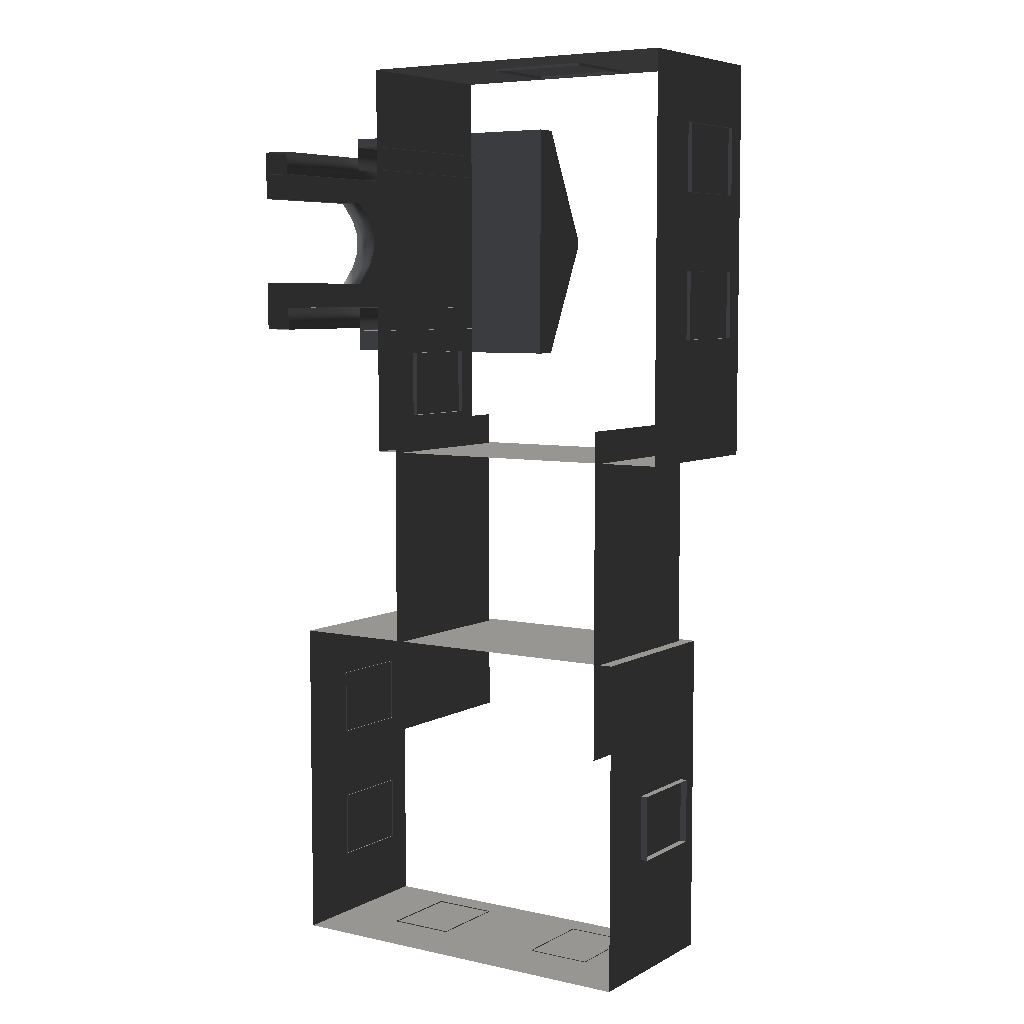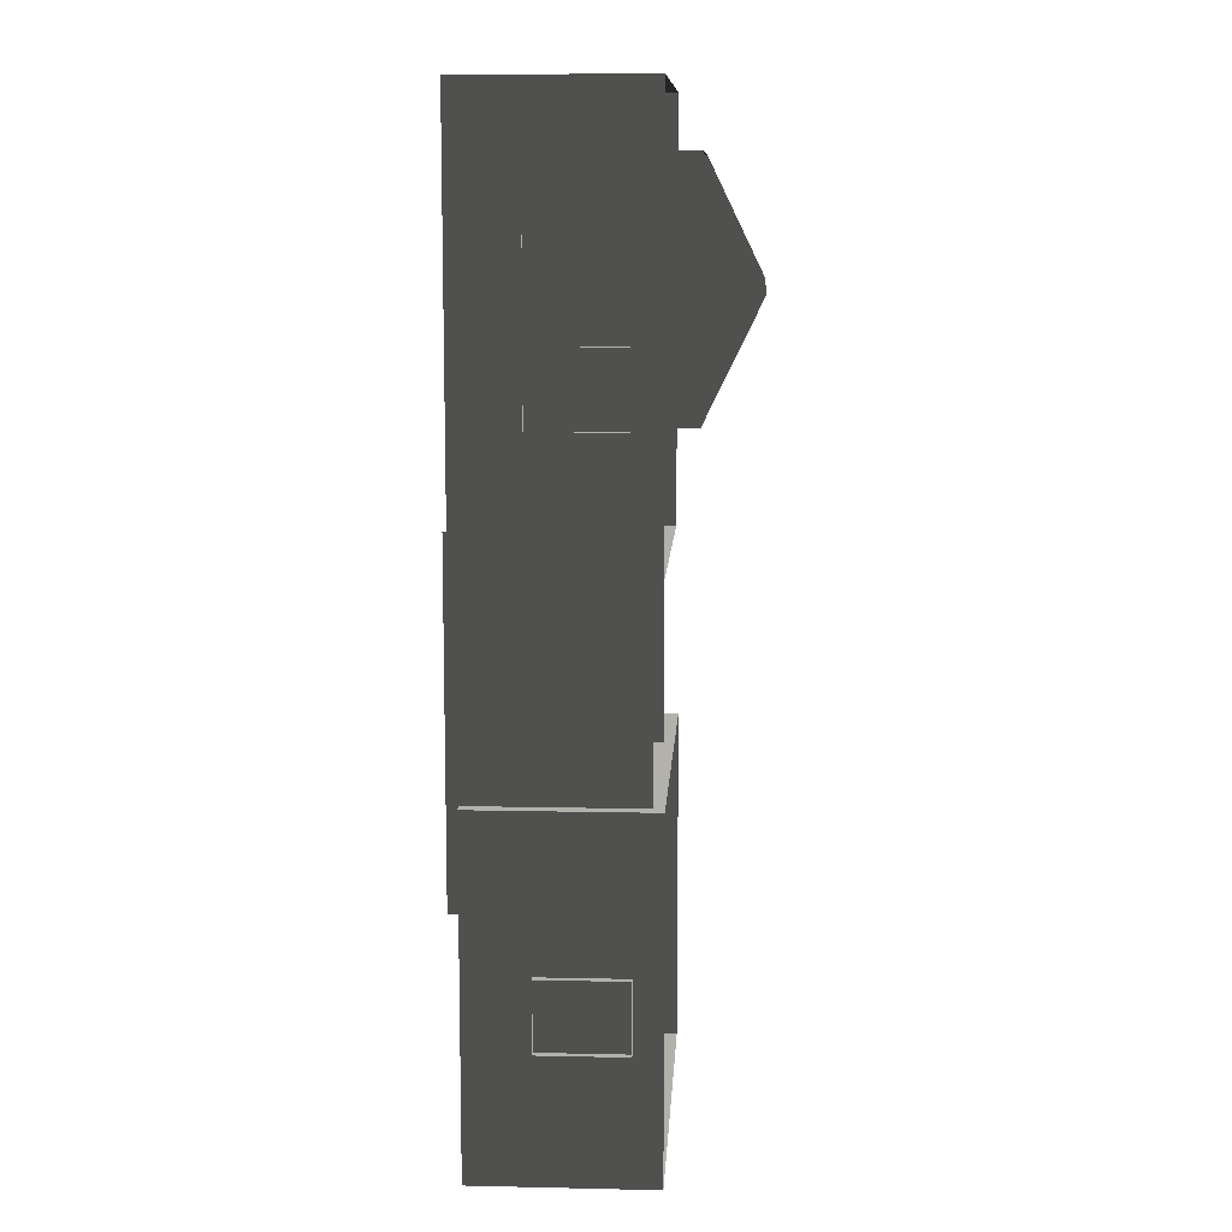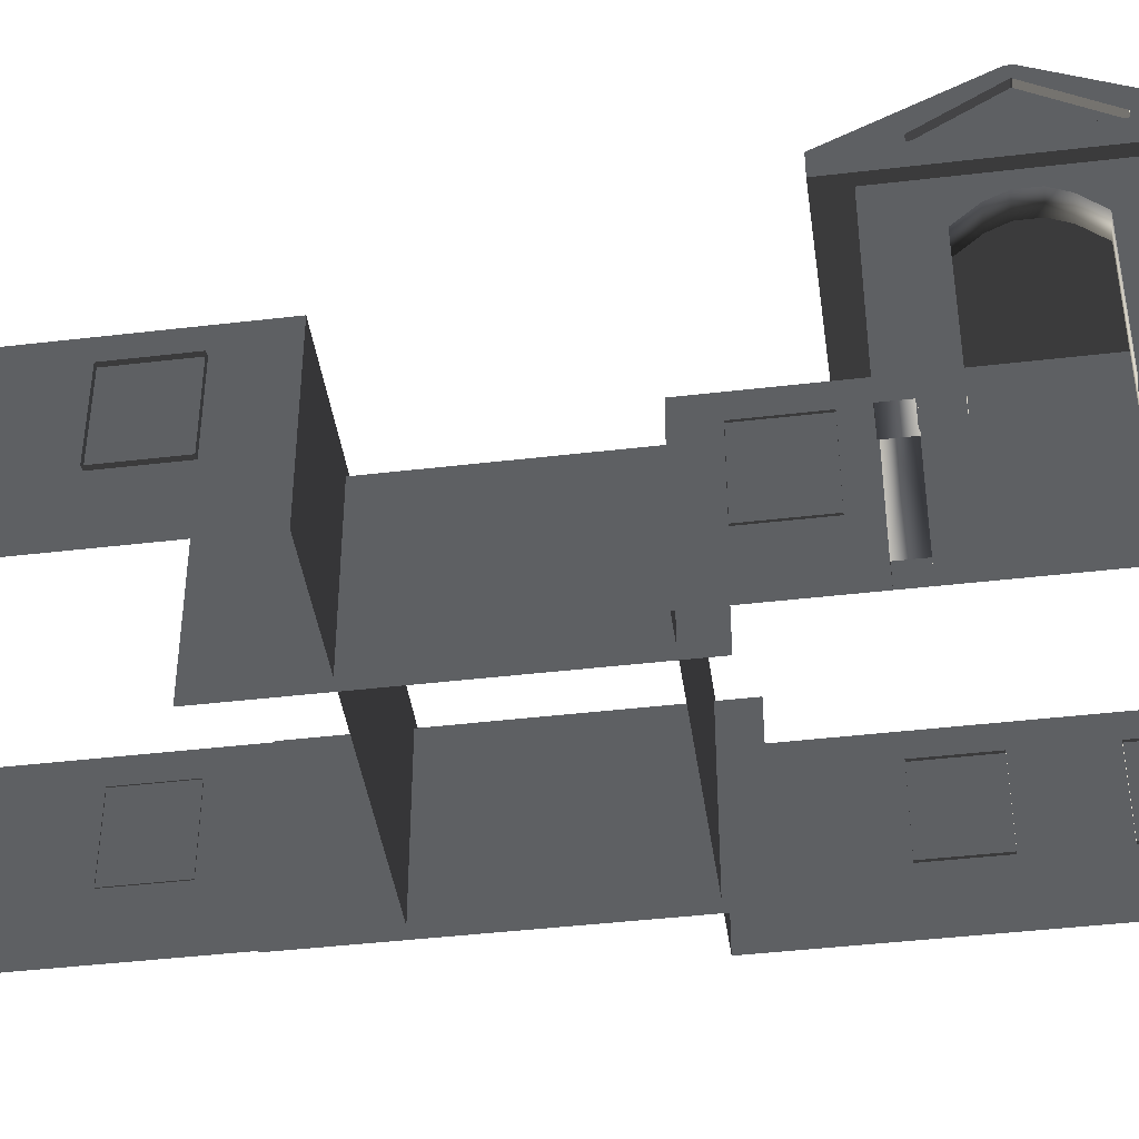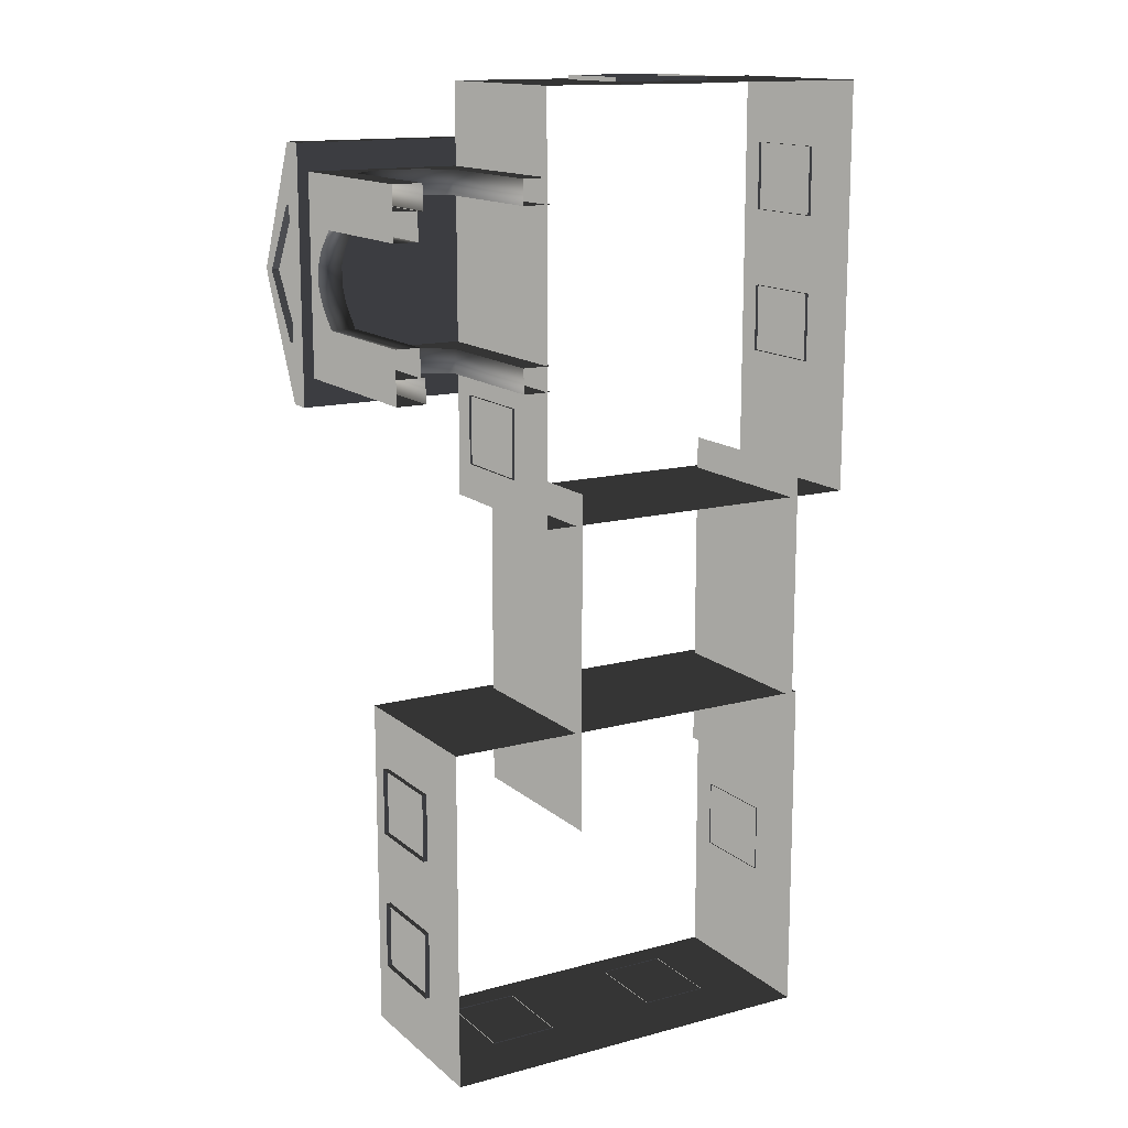
<metadata>
{"format":"obj","ext":"obj","renderer":"f3d","projection":"perspective","resolution":1024,"background":"white","views":[{"elev":6.4,"azim":-146.6,"up":"+Y"},{"elev":10.2,"azim":-86.8,"up":"+Y"},{"elev":-42.7,"azim":98.0,"up":"+Z"},{"elev":14.4,"azim":149.8,"up":"+Y"}]}
</metadata>
<code>
v -6.802 0.4696 0.4622
v -6.802 0.4696 -2.561
v -6.802 7.374 -2.561
v -6.802 7.374 0.4622
v -6.802 7.374 0.4622
v -6.802 7.374 -2.561
v -0.9954 7.374 -2.561
v -0.9954 7.374 0.4622
v -0.9954 7.374 0.4622
v -0.9954 7.374 -2.561
v -0.9954 0.4695 -2.561
v -0.9954 0.4695 0.4622
v -0.9954 0.4695 0.4622
v -0.9954 0.4695 -2.561
v -6.802 0.4696 -2.561
v -6.802 0.4696 0.4622
v -2.567 6.454 0.494
v -2.567 6.454 0.8764
v -2.567 2.217 0.8764
v -2.567 2.217 0.494
v 1.809 6.454 0.494
v 1.809 6.454 0.8764
v -2.567 6.454 0.8764
v -2.567 6.454 0.494
v -2.567 2.217 0.494
v -2.567 2.217 0.8764
v 1.809 2.217 0.8764
v 1.809 2.217 0.494
v -2.567 6.454 0.8764
v -2.567 4.387 1.88
v -2.567 4.284 1.88
v -2.567 2.217 0.8764
v 1.809 2.217 0.494
v 1.809 6.454 0.494
v -2.567 6.454 0.494
v -2.567 2.217 0.494
v 1.623 2.684 -0.2453
v 1.127 2.684 -0.2453
v 1.127 2.684 0.5266
v 1.623 2.684 0.5266
v 1.623 2.684 -2.561
v 1.127 2.684 -2.561
v 0.7698 2.684 0.06506
v 0.7698 2.684 0.837
v 0.3857 2.684 1.023
v 0.471 2.684 0.2045
v 0.1992 2.684 1.023
v 0.1138 2.684 0.2045
v -0.1992 2.684 0.8372
v -0.1992 2.684 0.06525
v -0.5733 2.684 0.5266
v -0.5733 2.684 -0.2453
v -1.07 2.684 0.5266
v -1.07 2.684 -0.2453
v -0.5734 2.684 -2.561
v -1.07 2.684 -2.561
v 1.623 3.096 -0.2453
v 1.623 3.096 0.5266
v 1.127 3.096 0.5266
v 1.127 3.096 -0.2453
v 1.623 3.096 -2.561
v 1.127 3.096 -2.561
v 0.7698 3.096 0.837
v 0.7698 3.096 0.06506
v 0.471 3.096 0.2045
v 0.3857 3.096 1.023
v 0.1138 3.096 0.2045
v 0.1992 3.096 1.023
v -0.1992 3.096 0.06525
v -0.1992 3.096 0.8372
v -0.5733 3.096 -0.2453
v -0.5733 3.096 0.5266
v -1.07 3.096 0.5266
v -1.07 3.096 -0.2453
v -0.5734 3.096 -2.561
v -1.07 3.096 -2.561
v 1.623 2.684 -0.2453
v 1.623 2.684 0.5266
v 1.623 3.096 0.5266
v 1.623 3.096 -0.2453
v 1.623 2.684 -2.561
v 1.623 3.096 -2.561
v 1.623 3.557 -0.2453
v 1.623 3.557 0.5266
v 1.623 3.557 -2.561
v 1.623 3.904 0.06525
v 1.623 3.904 0.8372
v 1.623 4.195 0.2045
v 1.623 4.274 1.023
v 1.623 4.526 0.2045
v 1.623 4.447 1.023
v 1.623 4.804 0.06506
v 1.623 4.804 0.837
v 1.623 5.135 0.5266
v 1.623 5.135 -0.2453
v 1.623 5.6 -0.2453
v 1.623 5.6 0.5266
v 1.623 6.003 0.5298
v 1.623 6.003 -0.2429
v 1.623 5.6 -2.561
v 1.623 6.003 -2.561
v 1.623 5.135 -2.561
v 1.623 5.6 -0.2453
v 1.127 5.591 -0.2429
v 1.127 5.591 0.5298
v 1.623 5.6 0.5266
v 1.623 5.6 -2.561
v 1.127 5.591 -2.561
v 0.7699 5.591 0.8402
v 0.7699 5.591 0.06745
v 0.3857 5.591 1.027
v 0.471 5.591 0.2069
v 0.1992 5.591 1.027
v 0.1139 5.591 0.2069
v -0.1992 5.591 0.8403
v -0.1992 5.591 0.06764
v -0.5733 5.591 0.5298
v -0.5733 5.591 -0.2429
v -1.07 5.591 0.5298
v -1.07 5.591 -0.2429
v -0.5733 5.591 -2.561
v -1.07 5.591 -2.561
v 1.623 6.003 -0.2429
v 1.623 6.003 0.5298
v 1.127 6.003 0.5298
v 1.127 6.003 -0.2429
v 1.623 6.003 -2.561
v 1.127 6.003 -2.561
v 0.7699 6.003 0.8402
v 0.7699 6.003 0.06745
v 0.471 6.003 0.2069
v 0.3857 6.003 1.027
v 0.1138 6.003 0.2069
v 0.1992 6.003 1.027
v -0.1992 6.003 0.06764
v -0.1992 6.003 0.8403
v -0.5733 6.003 -0.2429
v -0.5733 6.003 0.5298
v -1.07 6.003 0.5298
v -1.07 6.003 -0.2429
v -0.5733 6.003 -2.561
v -1.07 6.003 -2.561
v -0.5734 2.684 -2.561
v -0.5733 2.684 -0.2453
v -0.5733 3.096 -0.2453
v -0.5734 3.096 -2.561
v -0.1992 3.096 0.06525
v -0.1992 2.684 0.06525
v 0.1138 3.096 0.2045
v 0.1138 2.684 0.2045
v 0.471 3.096 0.2045
v 0.471 2.684 0.2045
v 0.7698 3.096 0.06506
v 0.7698 2.684 0.06506
v 1.127 3.096 -0.2453
v 1.127 2.684 -0.2453
v 1.127 3.096 -2.561
v 1.127 2.684 -2.561
v -0.5733 5.591 -2.561
v -0.5733 5.591 -0.2429
v -0.5733 6.003 -0.2429
v -0.5733 6.003 -2.561
v -0.1992 6.003 0.06764
v -0.1992 5.591 0.06764
v 0.1138 6.003 0.2069
v 0.1139 5.591 0.2069
v 0.471 6.003 0.2069
v 0.471 5.591 0.2069
v 0.7699 6.003 0.06745
v 0.7699 5.591 0.06745
v 1.127 5.591 -0.2429
v 1.127 6.003 -0.2429
v 1.127 6.003 -2.561
v 1.127 5.591 -2.561
v 1.211 5.6 -0.2453
v 1.211 5.6 0.5266
v 1.211 5.135 0.5266
v 1.211 5.135 -0.2453
v 1.211 5.6 -2.561
v 1.211 5.135 -2.561
v 1.211 4.804 0.837
v 1.211 4.804 0.06506
v 1.211 4.526 0.2045
v 1.211 4.447 1.023
v 1.211 4.195 0.2045
v 1.211 4.274 1.023
v 1.211 3.904 0.06525
v 1.211 3.904 0.8372
v 1.211 3.557 -0.2453
v 1.211 3.557 0.5266
v 1.211 3.081 0.5266
v 1.211 3.081 -0.2453
v 1.211 3.557 -2.561
v 1.211 3.081 -2.561
v 1.623 3.557 -2.561
v 1.623 3.557 -0.2453
v 1.211 3.557 -0.2453
v 1.211 3.557 -2.561
v 1.211 3.904 0.06525
v 1.623 3.904 0.06525
v 1.211 4.195 0.2045
v 1.623 4.195 0.2045
v 1.211 4.526 0.2045
v 1.623 4.526 0.2045
v 1.211 4.804 0.06506
v 1.623 4.804 0.06506
v 1.211 5.135 -0.2453
v 1.623 5.135 -0.2453
v 1.211 5.135 -2.561
v 1.623 5.135 -2.561
v 1.809 4.346 1.668
v 1.684 4.346 1.668
v 1.684 4.325 1.668
v 1.809 4.325 1.668
v 1.809 5.448 0.8778
v 1.809 6.454 0.494
v 1.809 2.217 0.494
v 1.809 3.223 0.8778
v 1.809 5.448 0.9851
v 1.809 6.454 0.8764
v 1.809 2.217 0.8764
v 1.809 3.223 0.9851
v 1.809 4.346 1.668
v 1.809 4.387 1.88
v 1.809 4.284 1.88
v 1.809 4.325 1.668
v 1.809 4.387 1.88
v 1.809 4.346 1.668
v 1.684 5.448 0.8778
v 1.684 3.223 0.8778
v 1.684 3.223 0.9851
v 1.684 4.325 1.668
v 1.684 4.346 1.668
v 1.684 5.448 0.9851
v 1.809 5.448 0.8778
v 1.684 5.448 0.8778
v 1.684 5.448 0.9851
v 1.809 5.448 0.9851
v 1.809 5.448 0.9851
v 1.684 5.448 0.9851
v 1.684 4.346 1.668
v 1.809 4.346 1.668
v 1.809 3.223 0.9851
v 1.684 3.223 0.9851
v 1.684 3.223 0.8778
v 1.809 3.223 0.8778
v 1.809 3.223 0.8778
v 1.684 3.223 0.8778
v 1.684 5.448 0.8778
v 1.809 5.448 0.8778
v 1.809 4.325 1.668
v 1.684 4.325 1.668
v 1.684 3.223 0.9851
v 1.809 3.223 0.9851
v -0.957 2.254 -0.001043
v -0.9569 1.088 -0.001043
v -1.072 1.088 -0.001043
v -1.072 2.254 -0.001043
v -0.9569 1.088 -0.001043
v -0.9569 1.088 -1.482
v -1.072 1.088 -1.482
v -1.072 1.088 -0.001043
v -0.957 2.254 -1.482
v -0.957 2.254 -0.001043
v -1.072 2.254 -0.001043
v -1.072 2.254 -1.482
v -0.9569 1.088 -1.482
v -0.957 2.254 -1.482
v -1.072 2.254 -1.482
v -1.072 1.088 -1.482
v -6.871 5.079 -0.001043
v -6.871 6.246 -0.001043
v -6.751 6.246 -0.001043
v -6.751 5.079 -0.001043
v -6.871 6.246 -0.001043
v -6.871 6.246 -1.482
v -6.751 6.246 -1.482
v -6.751 6.246 -0.001043
v -6.871 5.079 -1.482
v -6.871 5.079 -0.001043
v -6.751 5.079 -0.001043
v -6.751 5.079 -1.482
v -6.871 6.246 -1.482
v -6.871 5.079 -1.482
v -6.751 5.079 -1.482
v -6.751 6.246 -1.482
v -6.871 2.575 -0.001043
v -6.871 3.741 -0.001043
v -6.751 3.741 -0.001043
v -6.751 2.575 -0.001043
v -6.871 3.741 -0.001043
v -6.871 3.741 -1.482
v -6.751 3.741 -1.482
v -6.751 3.741 -0.001043
v -6.871 2.575 -1.482
v -6.871 2.575 -0.001043
v -6.751 2.575 -0.001043
v -6.751 2.575 -1.482
v -6.871 3.741 -1.482
v -6.871 2.575 -1.482
v -6.751 2.575 -1.482
v -6.751 3.741 -1.482
v 0.6963 -3.038 0.4622
v 0.6963 -3.038 -2.561
v 0.6964 -8.845 -2.561
v 0.6964 -8.845 0.4622
v -5.977 -3.029 0.4622
v -5.977 -3.029 -2.561
v 0.6963 -3.038 -2.561
v 0.6963 -3.038 0.4622
v -5.977 -8.836 0.4622
v -5.977 -8.836 -2.561
v -5.977 -3.029 -2.561
v -5.977 -3.029 0.4622
v 0.6964 -8.845 0.4622
v 0.6964 -8.845 -2.561
v -5.977 -8.836 -2.561
v -5.977 -8.836 0.4622
v -3.463 7.447 -0.001043
v -2.88 7.447 -0.001043
v -2.88 7.327 -0.001043
v -3.463 7.327 -0.001043
v -4.046 7.447 -0.001043
v -4.046 7.327 -0.001043
v -2.88 7.447 -0.001043
v -2.88 7.447 -1.482
v -2.88 7.327 -1.482
v -2.88 7.327 -0.001043
v -3.463 7.447 -1.482
v -4.046 7.447 -1.482
v -4.046 7.327 -1.482
v -3.463 7.327 -1.482
v -2.88 7.447 -1.482
v -2.88 7.327 -1.482
v -4.629 7.447 -1.482
v -4.629 7.447 -0.001043
v -4.629 7.327 -0.001043
v -4.629 7.327 -1.482
v -4.046 7.447 -1.482
v -4.629 7.447 -1.482
v -4.629 7.327 -1.482
v -4.046 7.327 -1.482
v -4.629 7.447 -0.001043
v -4.046 7.447 -0.001043
v -4.046 7.327 -0.001043
v -4.629 7.327 -0.001043
v -5.75 -4.684 0.2865
v -5.75 -4.684 -2.757
v -5.75 1.027 -2.757
v -5.75 1.027 0.2865
v -1.521 1.027 0.2865
v -1.521 1.027 -2.757
v -1.521 -4.684 -2.757
v -1.521 -4.684 0.2865
v 0.7753 -4.041 -0.001043
v 0.7753 -5.207 -0.001043
v 0.674 -5.198 -0.001043
v 0.674 -4.032 -0.001043
v 0.7753 -5.207 -0.001043
v 0.7753 -5.207 -1.482
v 0.674 -5.198 -1.482
v 0.674 -5.198 -0.001043
v 0.7753 -4.041 -1.482
v 0.7753 -4.041 -0.001043
v 0.674 -4.032 -0.001043
v 0.674 -4.032 -1.482
v 0.7753 -5.207 -1.482
v 0.7753 -4.041 -1.482
v 0.674 -4.032 -1.482
v 0.674 -5.198 -1.482
v 0.7752 -6.505 -0.001043
v 0.7752 -7.671 -0.001043
v 0.674 -7.662 -0.001043
v 0.6741 -6.496 -0.001043
v 0.7752 -7.671 -0.001043
v 0.7752 -7.671 -1.482
v 0.674 -7.662 -1.482
v 0.674 -7.662 -0.001043
v 0.7752 -6.505 -1.482
v 0.7752 -6.505 -0.001043
v 0.6741 -6.496 -0.001043
v 0.6741 -6.496 -1.482
v 0.7752 -7.671 -1.482
v 0.7752 -6.505 -1.482
v 0.6741 -6.496 -1.482
v 0.674 -7.662 -1.482
v -0.5312 -8.963 -0.001043
v -1.697 -8.963 -0.001043
v -1.697 -8.825 -0.001043
v -0.5312 -8.825 -0.001043
v -1.697 -8.963 -0.001043
v -1.697 -8.963 -1.482
v -1.697 -8.825 -1.482
v -1.697 -8.825 -0.001043
v -0.5312 -8.963 -1.482
v -0.5312 -8.963 -0.001043
v -0.5312 -8.825 -0.001043
v -0.5312 -8.825 -1.482
v -1.697 -8.963 -1.482
v -0.5312 -8.963 -1.482
v -0.5312 -8.825 -1.482
v -1.697 -8.825 -1.482
v -3.656 -8.963 -0.001043
v -4.823 -8.963 -0.001043
v -4.823 -8.825 -0.001043
v -3.656 -8.825 -0.001043
v -4.823 -8.963 -0.001043
v -4.823 -8.963 -1.482
v -4.823 -8.825 -1.482
v -4.823 -8.825 -0.001043
v -3.656 -8.963 -1.482
v -3.656 -8.963 -0.001043
v -3.656 -8.825 -0.001043
v -3.656 -8.825 -1.482
v -4.823 -8.963 -1.482
v -3.656 -8.963 -1.482
v -3.656 -8.825 -1.482
v -4.823 -8.825 -1.482
v -6.101 -6.718 -0.001043
v -6.101 -5.552 -0.001043
v -5.959 -5.552 -0.001043
v -5.959 -6.718 -0.001043
v -6.101 -5.552 -0.001043
v -6.101 -5.552 -1.482
v -5.959 -5.552 -1.482
v -5.959 -5.552 -0.001043
v -6.101 -6.718 -1.482
v -6.101 -6.718 -0.001043
v -5.959 -6.718 -0.001043
v -5.959 -6.718 -1.482
v -6.101 -5.552 -1.482
v -6.101 -6.718 -1.482
v -5.959 -6.718 -1.482
v -5.959 -5.552 -1.482
g Building_small_t1.070_35928_259
f 1 3 2
f 1 4 3
f 5 7 6
f 5 8 7
f 9 11 10
f 9 12 11
f 13 15 14
f 13 16 15
f 17 19 18
f 17 20 19
f 21 23 22
f 21 24 23
f 25 27 26
f 25 28 27
f 29 31 30
f 29 32 31
f 33 35 34
f 33 36 35
f 37 39 38
f 37 40 39
f 41 37 38
f 41 38 42
f 43 38 39
f 43 39 44
f 45 43 44
f 45 46 43
f 47 46 45
f 47 48 46
f 49 48 47
f 49 50 48
f 51 50 49
f 51 52 50
f 52 51 53
f 52 53 54
f 55 52 54
f 55 54 56
f 57 59 58
f 57 60 59
f 61 60 57
f 61 62 60
f 60 63 59
f 60 64 63
f 65 63 64
f 65 66 63
f 67 66 65
f 67 68 66
f 69 68 67
f 69 70 68
f 71 70 69
f 71 72 70
f 71 73 72
f 71 74 73
f 75 74 71
f 75 76 74
f 77 79 78
f 77 80 79
f 81 80 77
f 81 82 80
f 83 79 80
f 83 84 79
f 85 80 82
f 85 83 80
f 84 83 86
f 84 86 87
f 87 86 88
f 87 88 89
f 89 88 90
f 89 90 91
f 91 90 92
f 91 92 93
f 92 94 93
f 92 95 94
f 96 94 95
f 96 97 94
f 96 98 97
f 96 99 98
f 100 99 96
f 100 96 95
f 100 101 99
f 100 95 102
f 103 105 104
f 103 106 105
f 107 103 104
f 107 104 108
f 104 105 109
f 104 109 110
f 111 110 109
f 111 112 110
f 113 112 111
f 113 114 112
f 115 114 113
f 115 116 114
f 117 116 115
f 117 118 116
f 118 117 119
f 118 119 120
f 121 118 120
f 121 120 122
f 123 125 124
f 123 126 125
f 127 126 123
f 127 128 126
f 126 129 125
f 126 130 129
f 131 129 130
f 131 132 129
f 133 132 131
f 133 134 132
f 135 134 133
f 135 136 134
f 137 136 135
f 137 138 136
f 137 139 138
f 137 140 139
f 141 140 137
f 141 142 140
f 143 145 144
f 143 146 145
f 144 145 147
f 144 147 148
f 148 147 149
f 148 149 150
f 150 149 151
f 150 151 152
f 152 151 153
f 152 153 154
f 154 153 155
f 154 155 156
f 156 155 157
f 156 157 158
f 159 161 160
f 159 162 161
f 160 161 163
f 160 163 164
f 164 163 165
f 164 165 166
f 166 165 167
f 166 167 168
f 168 167 169
f 168 169 170
f 171 170 169
f 171 169 172
f 171 172 173
f 171 173 174
f 175 177 176
f 175 178 177
f 179 178 175
f 179 180 178
f 178 181 177
f 178 182 181
f 183 181 182
f 183 184 181
f 185 184 183
f 185 186 184
f 187 186 185
f 187 188 186
f 189 188 187
f 189 190 188
f 189 191 190
f 189 192 191
f 193 192 189
f 193 194 192
f 195 197 196
f 195 198 197
f 196 197 199
f 196 199 200
f 200 199 201
f 200 201 202
f 202 201 203
f 202 203 204
f 204 203 205
f 204 205 206
f 206 205 207
f 206 207 208
f 208 207 209
f 208 209 210
f 211 213 212
f 211 214 213
f 215 217 216
f 215 218 217
f 219 215 216
f 219 216 220
f 218 221 217
f 218 222 221
f 223 219 220
f 223 220 224
f 222 225 221
f 222 226 225
f 226 227 225
f 226 228 227
f 229 231 230
f 231 229 232
f 232 229 233
f 233 229 234
f 235 237 236
f 235 238 237
f 239 241 240
f 239 242 241
f 243 245 244
f 243 246 245
f 247 249 248
f 247 250 249
f 251 253 252
f 251 254 253
f 255 257 256
f 255 258 257
f 259 261 260
f 259 262 261
f 263 265 264
f 263 266 265
f 267 269 268
f 267 270 269
f 271 273 272
f 271 274 273
f 275 277 276
f 275 278 277
f 279 281 280
f 279 282 281
f 283 285 284
f 283 286 285
f 287 289 288
f 287 290 289
f 291 293 292
f 291 294 293
f 295 297 296
f 295 298 297
f 299 301 300
f 299 302 301
f 303 305 304
f 303 306 305
f 307 309 308
f 307 310 309
f 311 313 312
f 311 314 313
f 315 317 316
f 315 318 317
f 319 321 320
f 319 322 321
f 323 322 319
f 323 324 322
f 325 327 326
f 325 328 327
f 329 331 330
f 329 332 331
f 333 332 329
f 333 334 332
f 335 337 336
f 335 338 337
f 339 341 340
f 339 342 341
f 343 345 344
f 343 346 345
f 347 349 348
f 347 350 349
f 351 353 352
f 351 354 353
f 355 357 356
f 355 358 357
f 359 361 360
f 359 362 361
f 363 365 364
f 363 366 365
f 367 369 368
f 367 370 369
f 371 373 372
f 371 374 373
f 375 377 376
f 375 378 377
f 379 381 380
f 379 382 381
f 383 385 384
f 383 386 385
f 387 389 388
f 387 390 389
f 391 393 392
f 391 394 393
f 395 397 396
f 395 398 397
f 399 401 400
f 399 402 401
f 403 405 404
f 403 406 405
f 407 409 408
f 407 410 409
f 411 413 412
f 411 414 413
f 415 417 416
f 415 418 417
f 419 421 420
f 419 422 421
f 423 425 424
f 423 426 425
f 427 429 428
f 427 430 429
f 431 433 432
f 431 434 433

</code>
